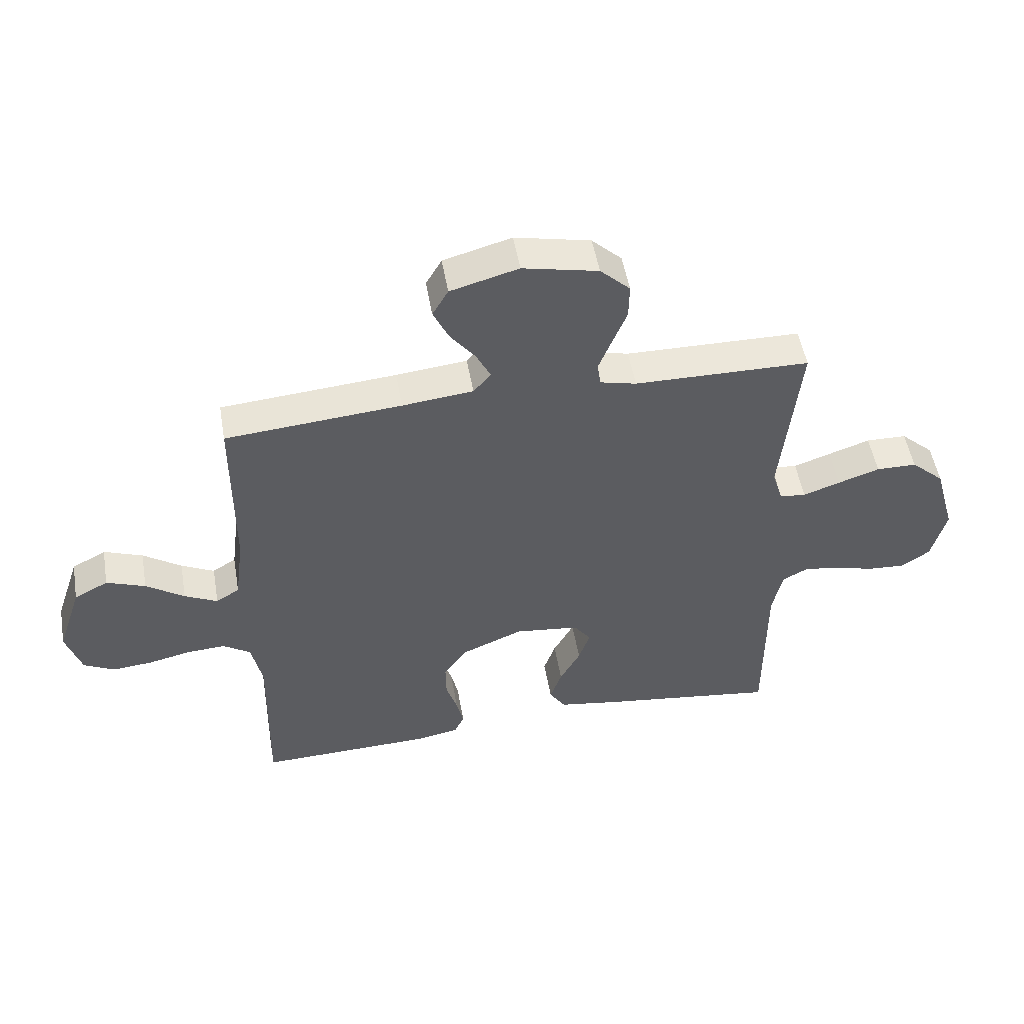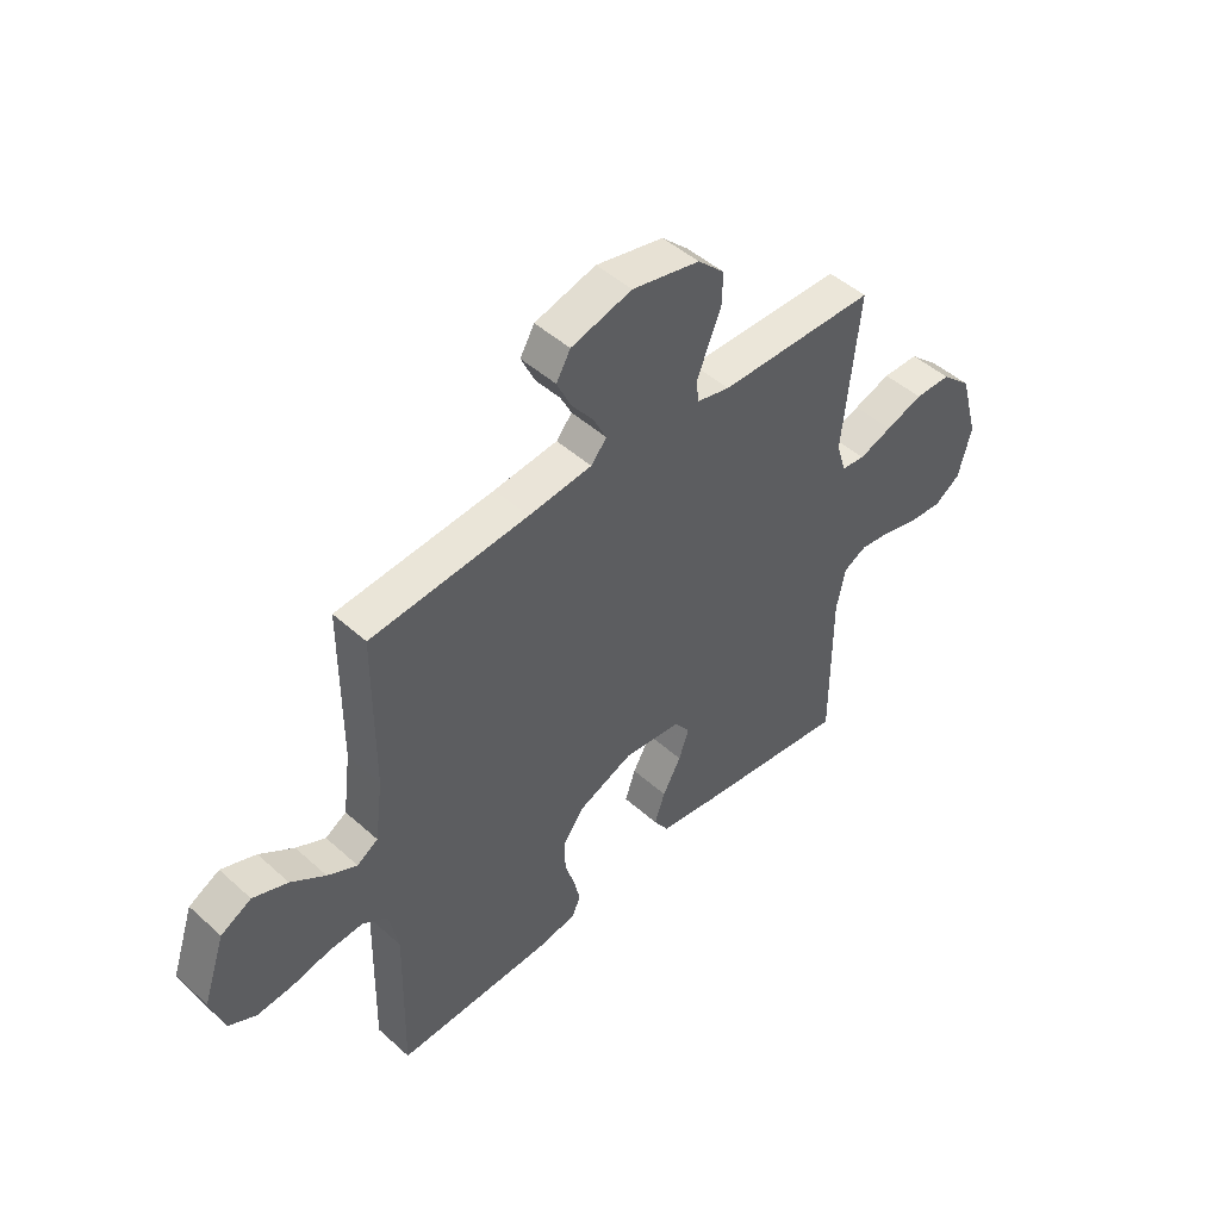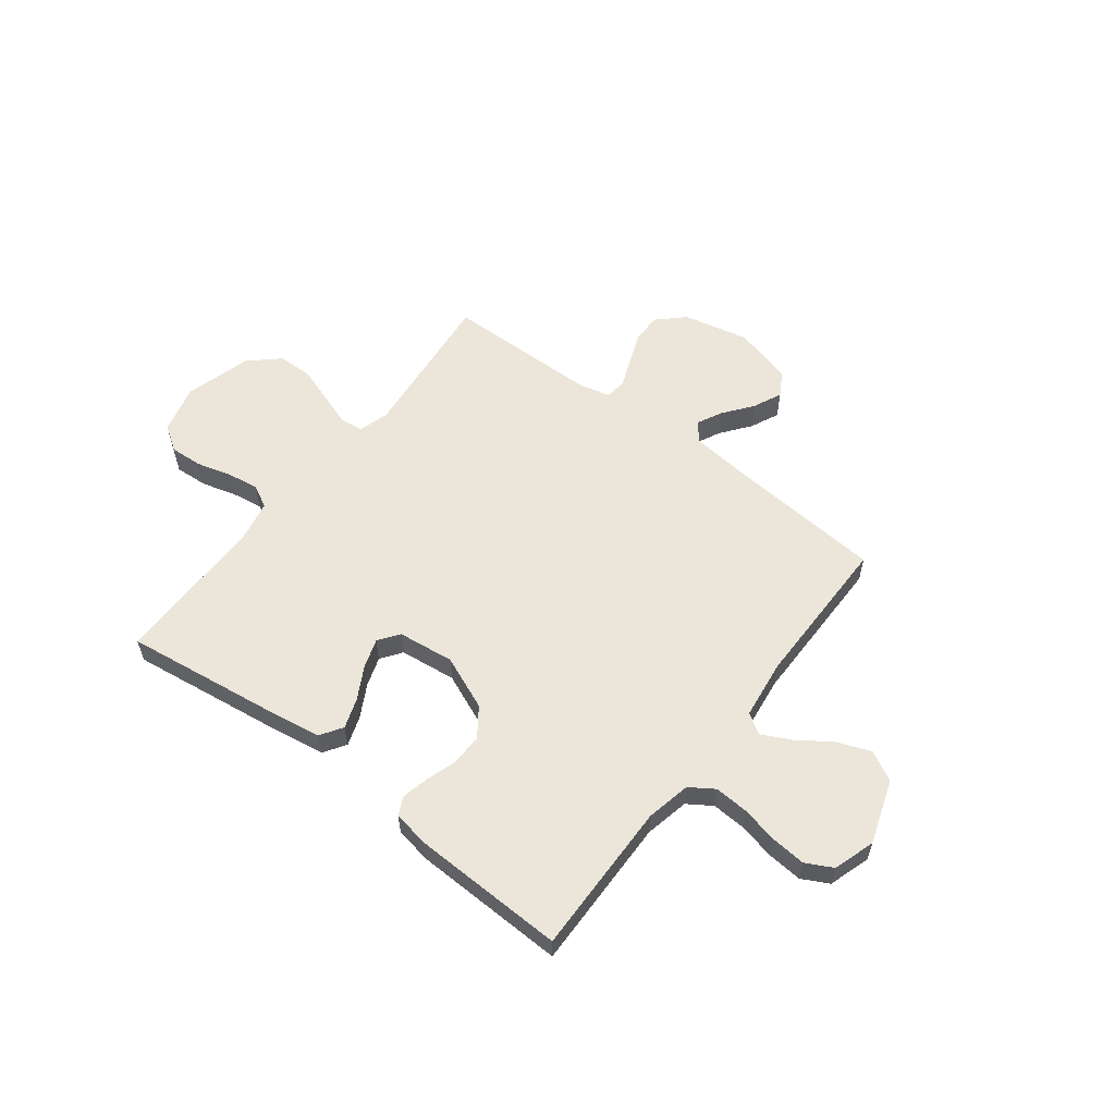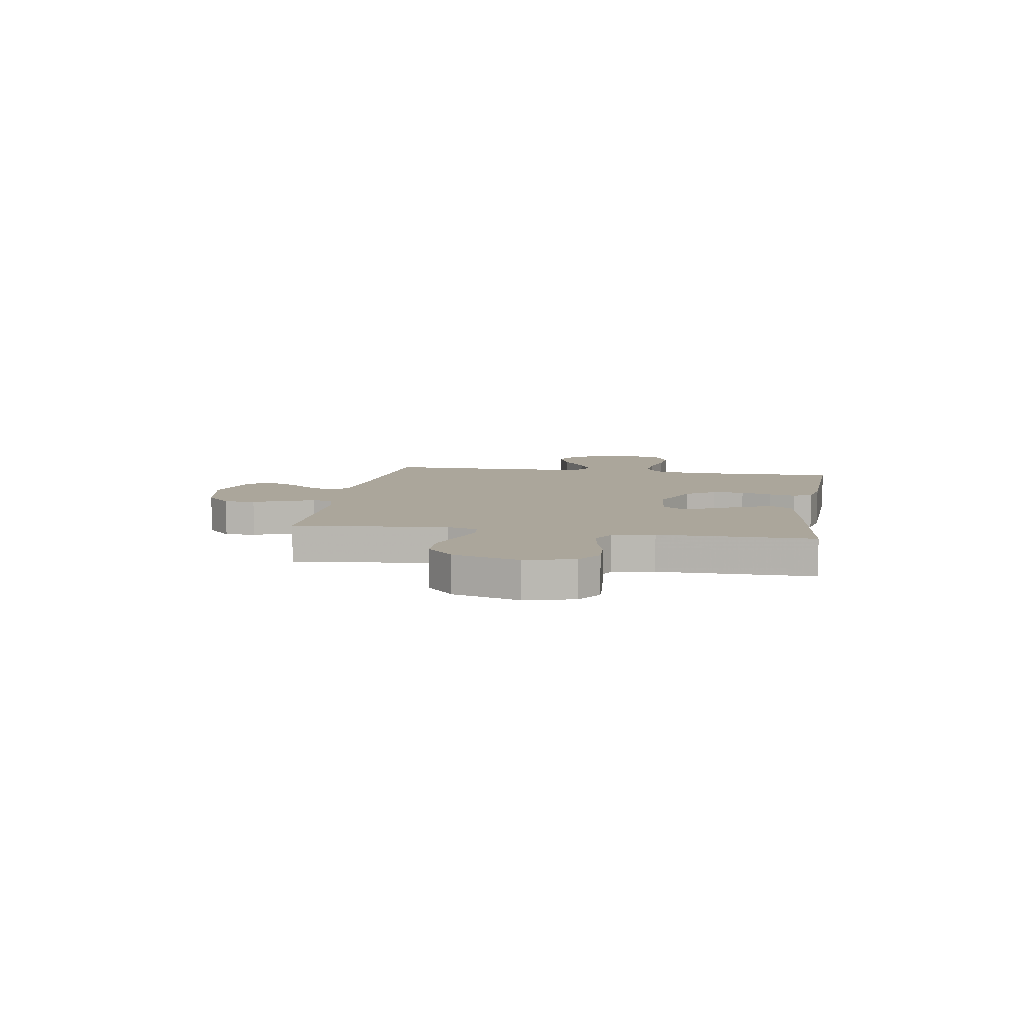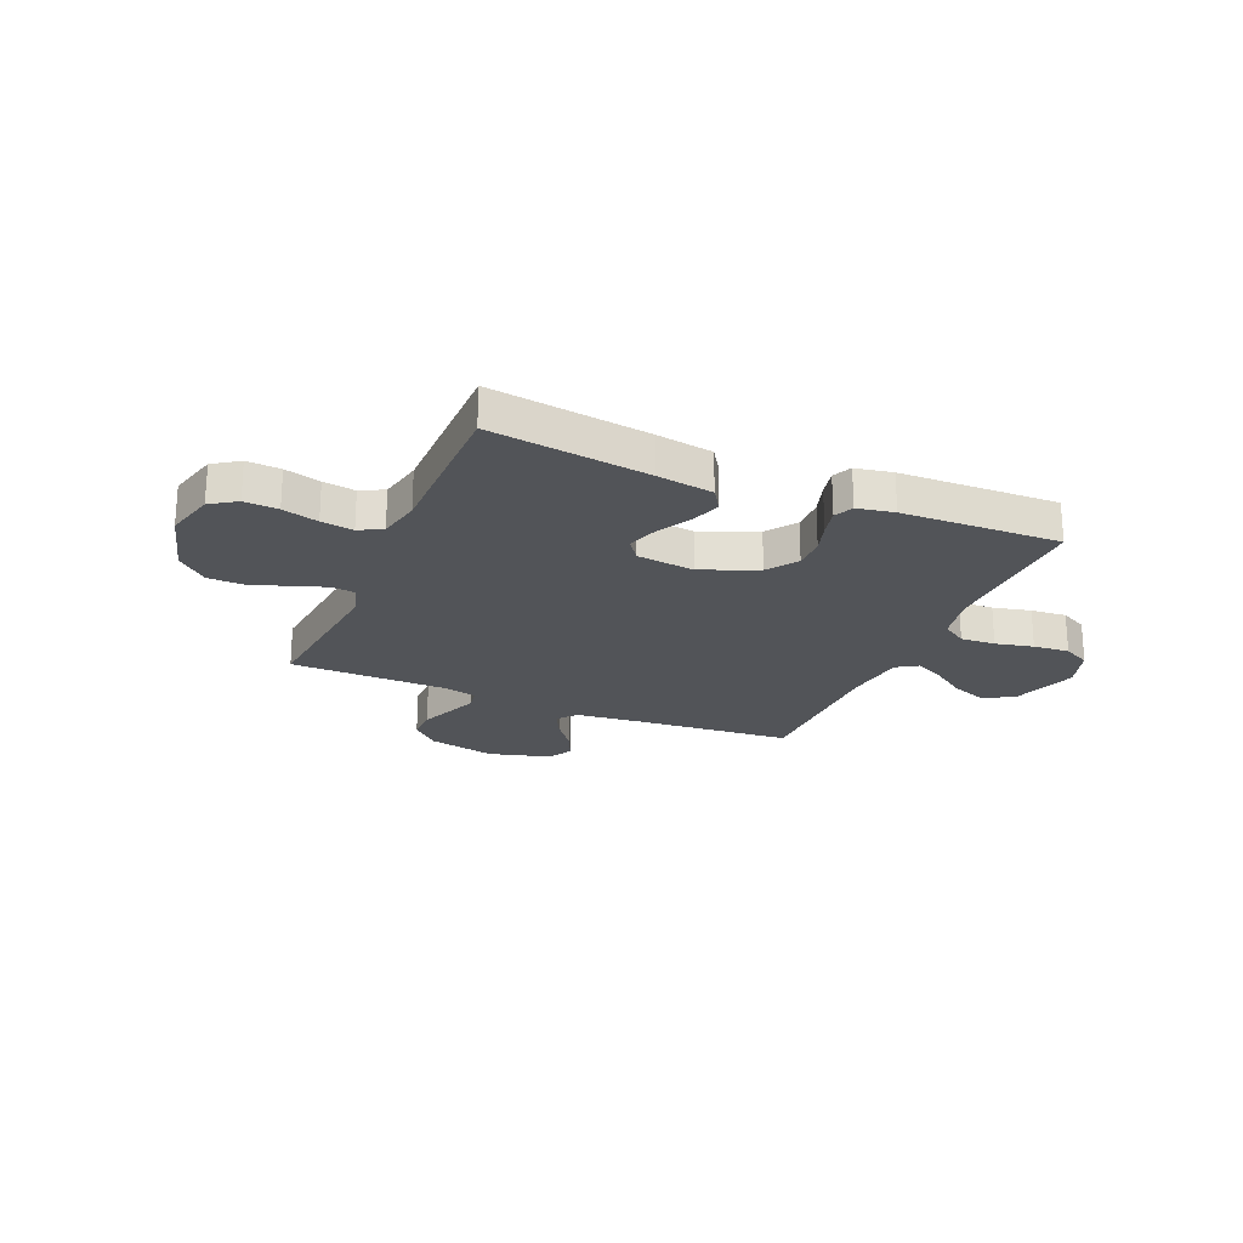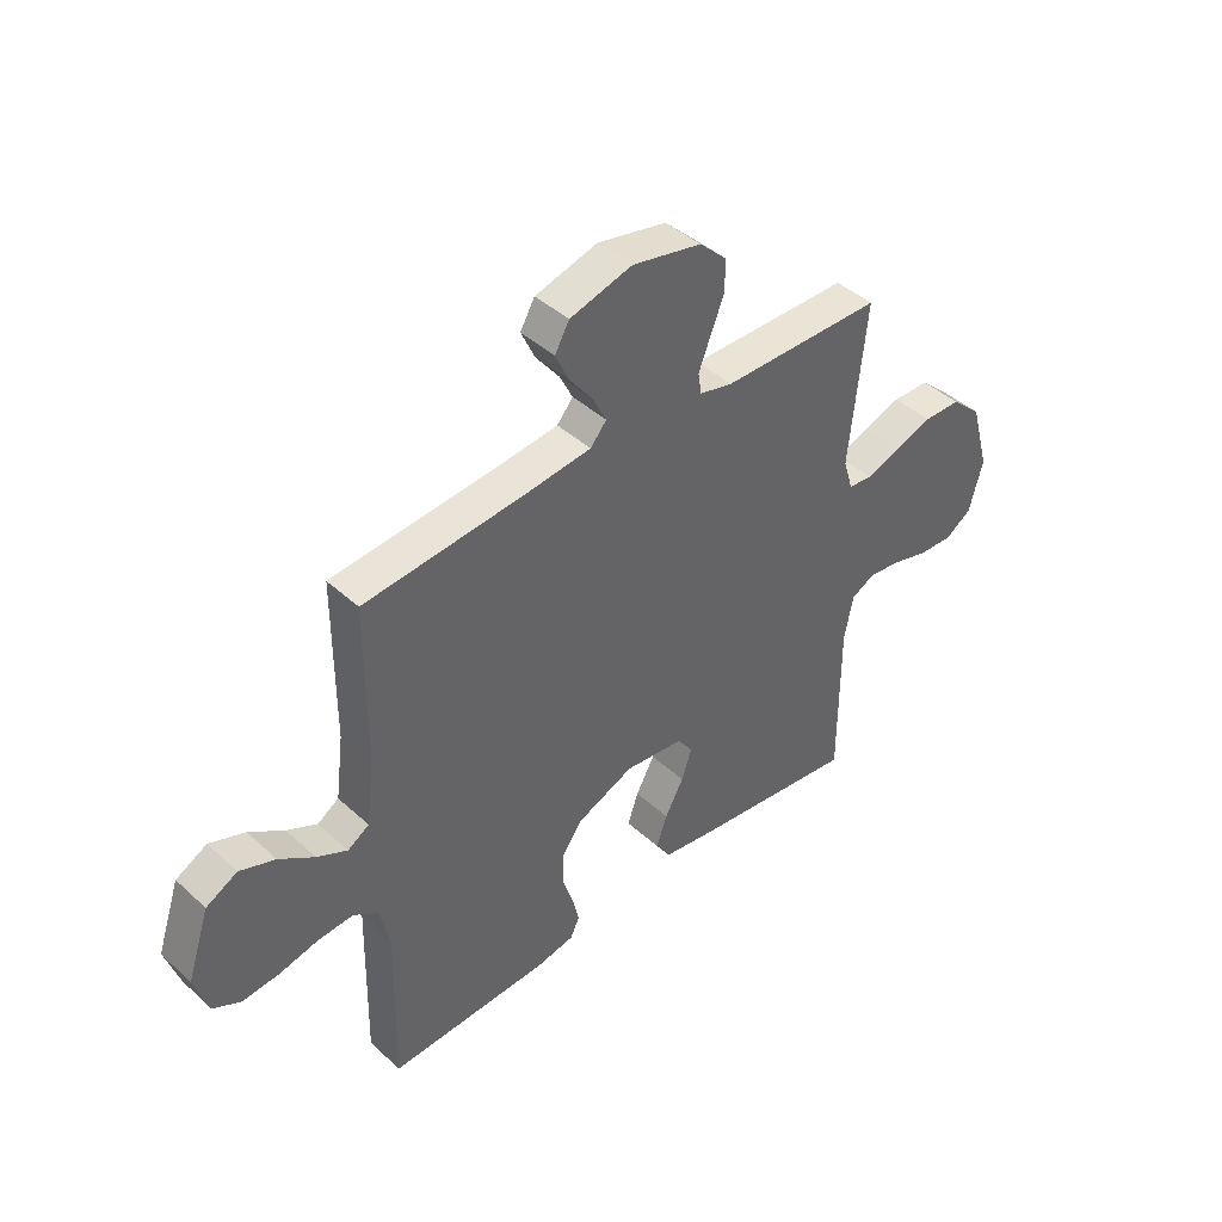
<metadata>
{"format":"obj","ext":"obj","renderer":"f3d","projection":"perspective","resolution":1024,"background":"white","views":[{"elev":51.3,"azim":-9.8,"up":"+Z"},{"elev":47.5,"azim":-44.7,"up":"+Z"},{"elev":57.4,"azim":-142.5,"up":"+Y"},{"elev":7.9,"azim":99.6,"up":"+Y"},{"elev":-22.9,"azim":156.9,"up":"+Y"},{"elev":42.9,"azim":-42.9,"up":"+Z"}]}
</metadata>
<code>
v 0.5 0.07 -0.5
v 0.2 0.07 -0.46
v 0.093 0.07 -0.443
v 0.065 0.07 -0.4
v 0.085 0.07 -0.342
v 0.12 0.07 -0.278
v 0.139 0.07 -0.221
v 0.11 0.07 -0.181
v 0 0.07 -0.168
v -0.105 0.07 -0.212
v -0.145 0.07 -0.268
v -0.144 0.07 -0.33
v -0.125 0.07 -0.39
v -0.113 0.07 -0.442
v -0.13 0.07 -0.478
v -0.2 0.07 -0.491
v -0.5 0.07 -0.5
v -0.494 0.07 -0.2
v -0.512 0.07 -0.113
v -0.559 0.07 -0.082
v -0.625 0.07 -0.086
v -0.697 0.07 -0.102
v -0.765 0.07 -0.108
v -0.817 0.07 -0.081
v -0.843 0.07 0
v -0.801 0.07 0.125
v -0.743 0.07 0.156
v -0.677 0.07 0.131
v -0.612 0.07 0.086
v -0.556 0.07 0.058
v -0.516 0.07 0.083
v -0.501 0.07 0.2
v -0.5 0.07 0.5
v -0.2 0.07 0.525
v -0.079 0.07 0.538
v -0.049 0.07 0.573
v -0.074 0.07 0.623
v -0.117 0.07 0.679
v -0.143 0.07 0.735
v -0.116 0.07 0.782
v 0 0.07 0.814
v 0.129 0.07 0.786
v 0.18 0.07 0.737
v 0.179 0.07 0.677
v 0.154 0.07 0.615
v 0.132 0.07 0.559
v 0.138 0.07 0.519
v 0.2 0.07 0.504
v 0.5 0.07 0.5
v 0.469 0.07 0.2
v 0.487 0.07 0.141
v 0.532 0.07 0.136
v 0.595 0.07 0.158
v 0.666 0.07 0.182
v 0.735 0.07 0.181
v 0.792 0.07 0.129
v 0.828 0.07 0
v 0.803 0.07 -0.095
v 0.754 0.07 -0.128
v 0.69 0.07 -0.124
v 0.622 0.07 -0.105
v 0.561 0.07 -0.096
v 0.517 0.07 -0.119
v 0.5 0.07 -0.2
v 0.5 0 -0.5
v 0.2 0 -0.46
v 0.093 0 -0.443
v 0.065 0 -0.4
v 0.085 0 -0.342
v 0.12 0 -0.278
v 0.139 0 -0.221
v 0.11 0 -0.181
v 0 0 -0.168
v -0.105 0 -0.212
v -0.145 0 -0.268
v -0.144 0 -0.33
v -0.125 0 -0.39
v -0.113 0 -0.442
v -0.13 0 -0.478
v -0.2 0 -0.491
v -0.5 0 -0.5
v -0.494 0 -0.2
v -0.512 0 -0.113
v -0.559 0 -0.082
v -0.625 0 -0.086
v -0.697 0 -0.102
v -0.765 0 -0.108
v -0.817 0 -0.081
v -0.843 0 0
v -0.801 0 0.125
v -0.743 0 0.156
v -0.677 0 0.131
v -0.612 0 0.086
v -0.556 0 0.058
v -0.516 0 0.083
v -0.501 0 0.2
v -0.5 0 0.5
v -0.2 0 0.525
v -0.079 0 0.538
v -0.049 0 0.573
v -0.074 0 0.623
v -0.117 0 0.679
v -0.143 0 0.735
v -0.116 0 0.782
v 0 0 0.814
v 0.129 0 0.786
v 0.18 0 0.737
v 0.179 0 0.677
v 0.154 0 0.615
v 0.132 0 0.559
v 0.138 0 0.519
v 0.2 0 0.504
v 0.5 0 0.5
v 0.469 0 0.2
v 0.487 0 0.141
v 0.532 0 0.136
v 0.595 0 0.158
v 0.666 0 0.182
v 0.735 0 0.181
v 0.792 0 0.129
v 0.828 0 0
v 0.803 0 -0.095
v 0.754 0 -0.128
v 0.69 0 -0.124
v 0.622 0 -0.105
v 0.561 0 -0.096
v 0.517 0 -0.119
v 0.5 0 -0.2
f 58 59 60 61
f 58 61 62
f 57 58 62
f 56 57 62
f 55 56 62 63
f 52 53 54 55
f 48 49 50
f 47 48 50 51
f 42 43 44 45
f 42 45 46
f 41 42 46
f 40 41 46 47
f 37 38 39 40
f 36 37 40 47
f 32 33 34
f 31 32 34 35
f 26 27 28 29
f 26 29 30
f 25 26 30
f 24 25 30
f 21 22 23 24
f 20 21 24 30
f 19 20 30 31
f 15 16 17 18
f 12 13 14 15
f 12 15 18 19
f 3 4 5 6
f 3 6 7
f 64 1 2 3
f 63 64 3 7
f 52 55 63 7
f 35 36 47 51
f 19 31 35 51
f 11 12 19
f 10 11 19
f 9 10 19 51
f 8 9 51 52
f 7 8 52
f 125 124 123 122
f 126 125 122
f 126 122 121
f 126 121 120
f 127 126 120 119
f 119 118 117 116
f 114 113 112
f 115 114 112 111
f 109 108 107 106
f 110 109 106
f 110 106 105
f 111 110 105 104
f 104 103 102 101
f 111 104 101 100
f 98 97 96
f 99 98 96 95
f 93 92 91 90
f 94 93 90
f 94 90 89
f 94 89 88
f 88 87 86 85
f 94 88 85 84
f 95 94 84 83
f 82 81 80 79
f 79 78 77 76
f 83 82 79 76
f 70 69 68 67
f 71 70 67
f 67 66 65 128
f 71 67 128 127
f 71 127 119 116
f 115 111 100 99
f 115 99 95 83
f 83 76 75
f 83 75 74
f 115 83 74 73
f 116 115 73 72
f 116 72 71
f 1 65 66 2
f 2 66 67 3
f 3 67 68 4
f 4 68 69 5
f 5 69 70 6
f 6 70 71 7
f 7 71 72 8
f 8 72 73 9
f 9 73 74 10
f 10 74 75 11
f 11 75 76 12
f 12 76 77 13
f 13 77 78 14
f 14 78 79 15
f 15 79 80 16
f 16 80 81 17
f 17 81 82 18
f 18 82 83 19
f 19 83 84 20
f 20 84 85 21
f 21 85 86 22
f 22 86 87 23
f 23 87 88 24
f 24 88 89 25
f 25 89 90 26
f 26 90 91 27
f 27 91 92 28
f 28 92 93 29
f 29 93 94 30
f 30 94 95 31
f 31 95 96 32
f 32 96 97 33
f 33 97 98 34
f 34 98 99 35
f 35 99 100 36
f 36 100 101 37
f 37 101 102 38
f 38 102 103 39
f 39 103 104 40
f 40 104 105 41
f 41 105 106 42
f 42 106 107 43
f 43 107 108 44
f 44 108 109 45
f 45 109 110 46
f 46 110 111 47
f 47 111 112 48
f 48 112 113 49
f 49 113 114 50
f 50 114 115 51
f 51 115 116 52
f 52 116 117 53
f 53 117 118 54
f 54 118 119 55
f 55 119 120 56
f 56 120 121 57
f 57 121 122 58
f 58 122 123 59
f 59 123 124 60
f 60 124 125 61
f 61 125 126 62
f 62 126 127 63
f 63 127 128 64
f 64 128 65 1

</code>
